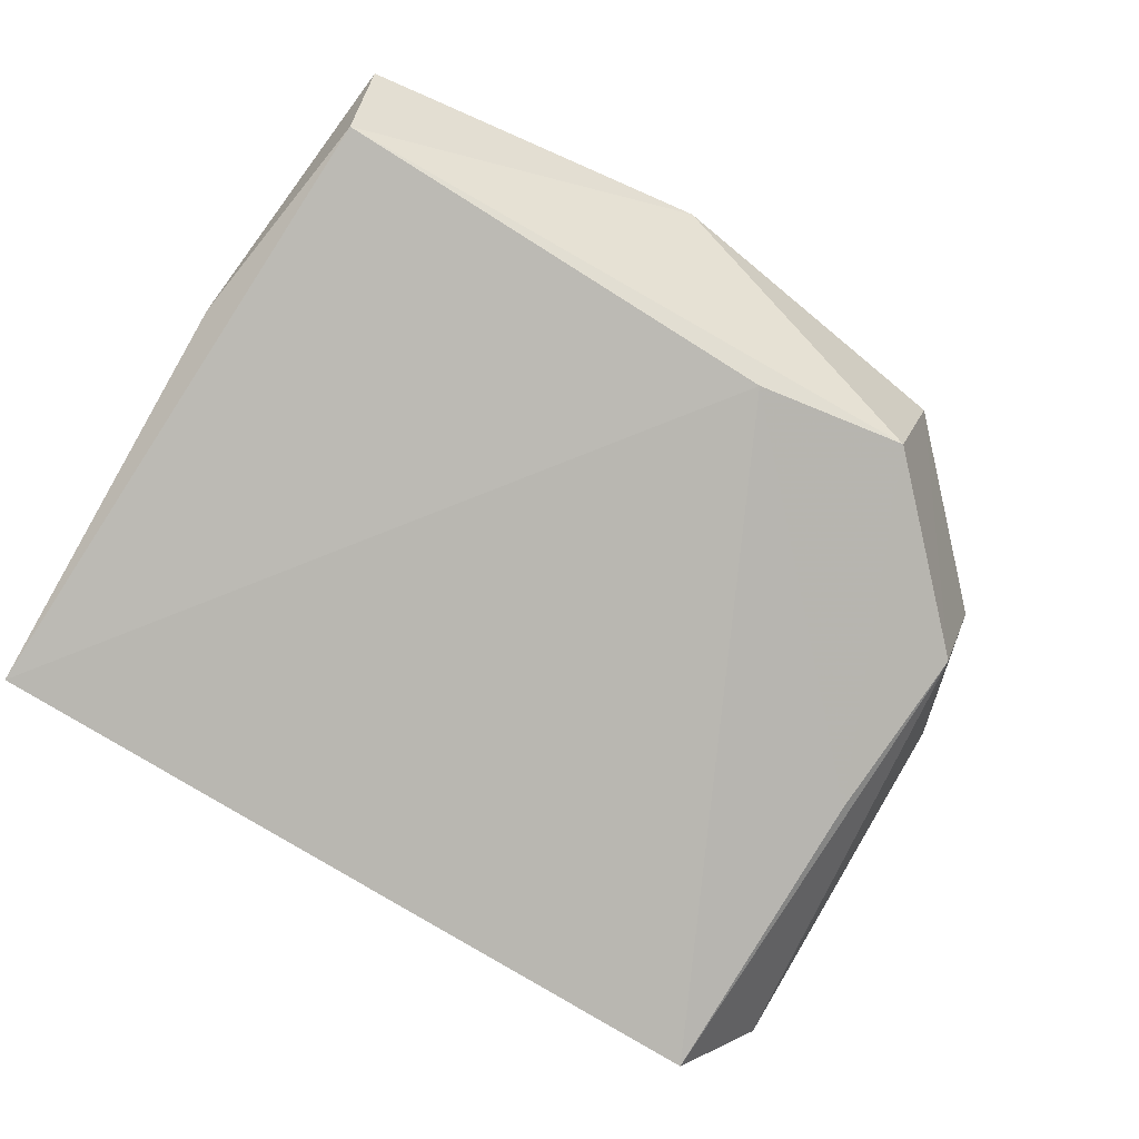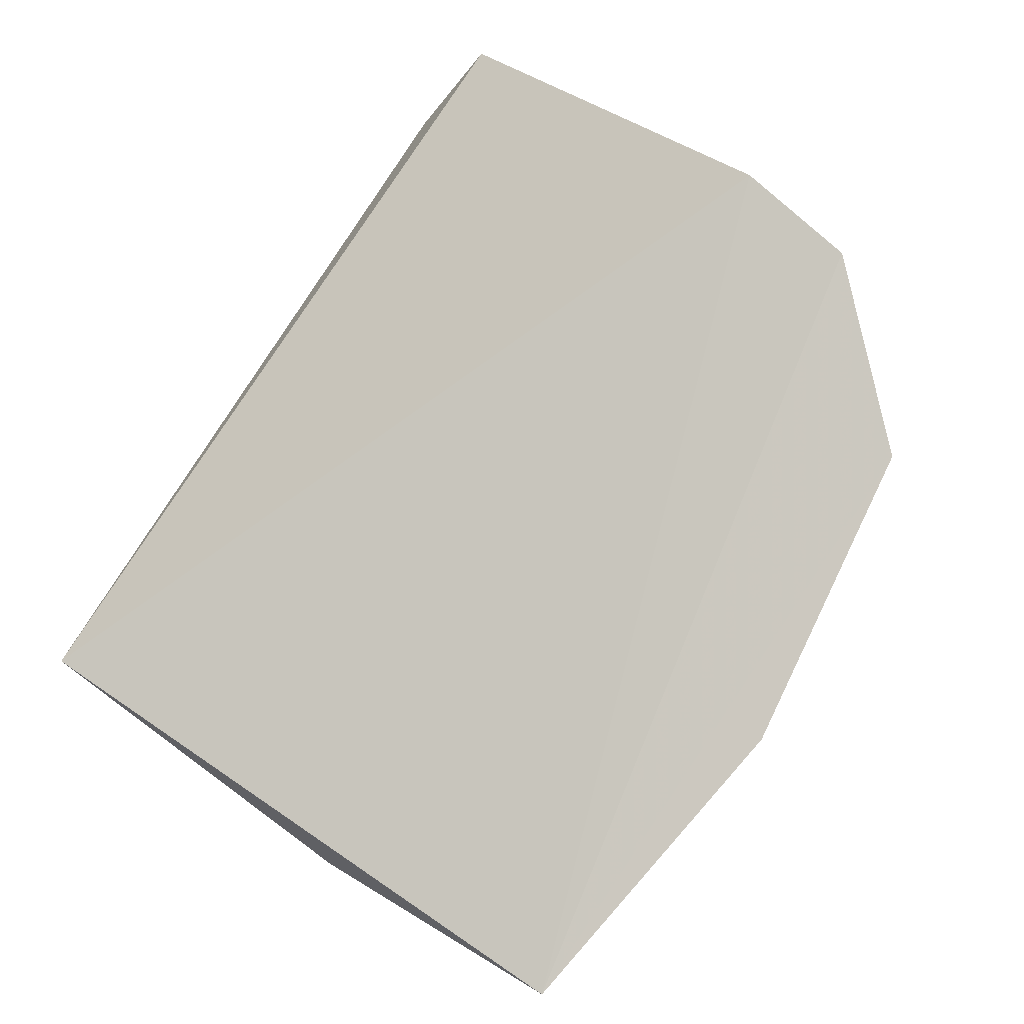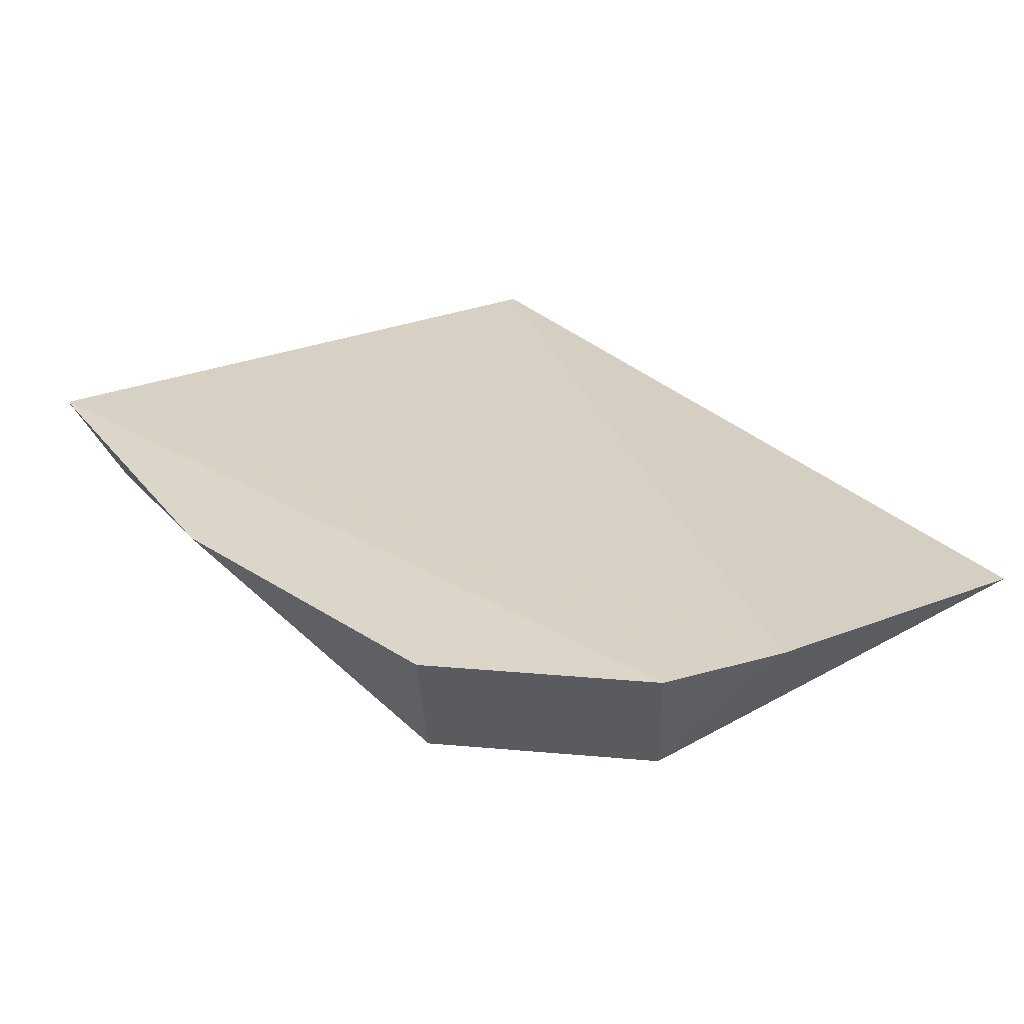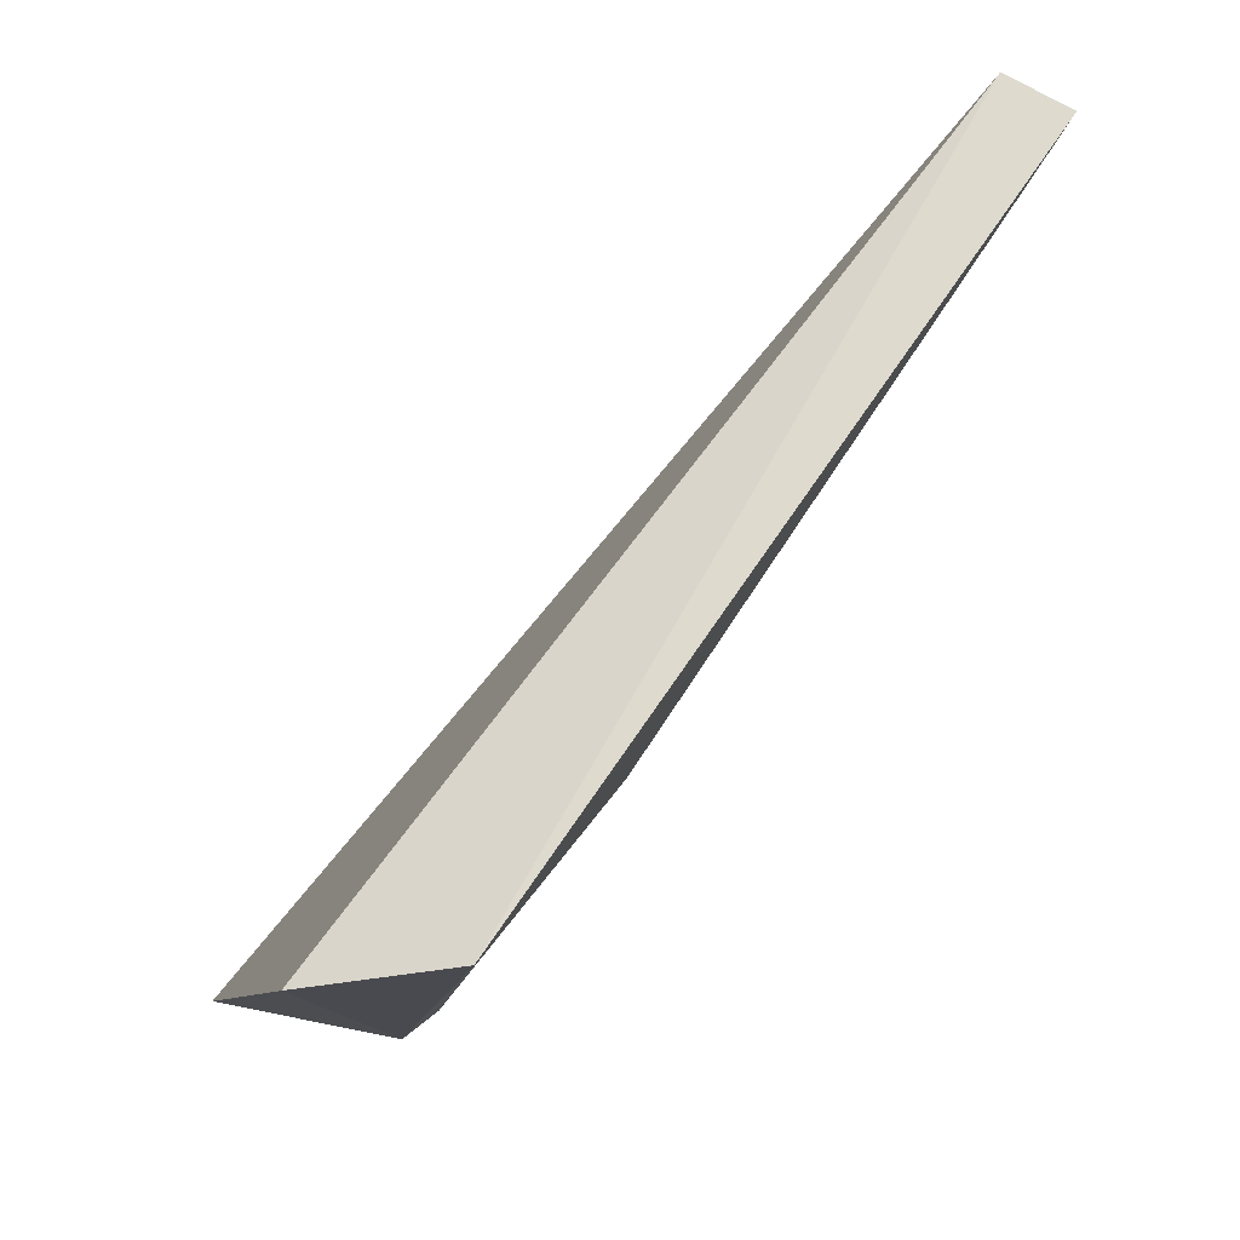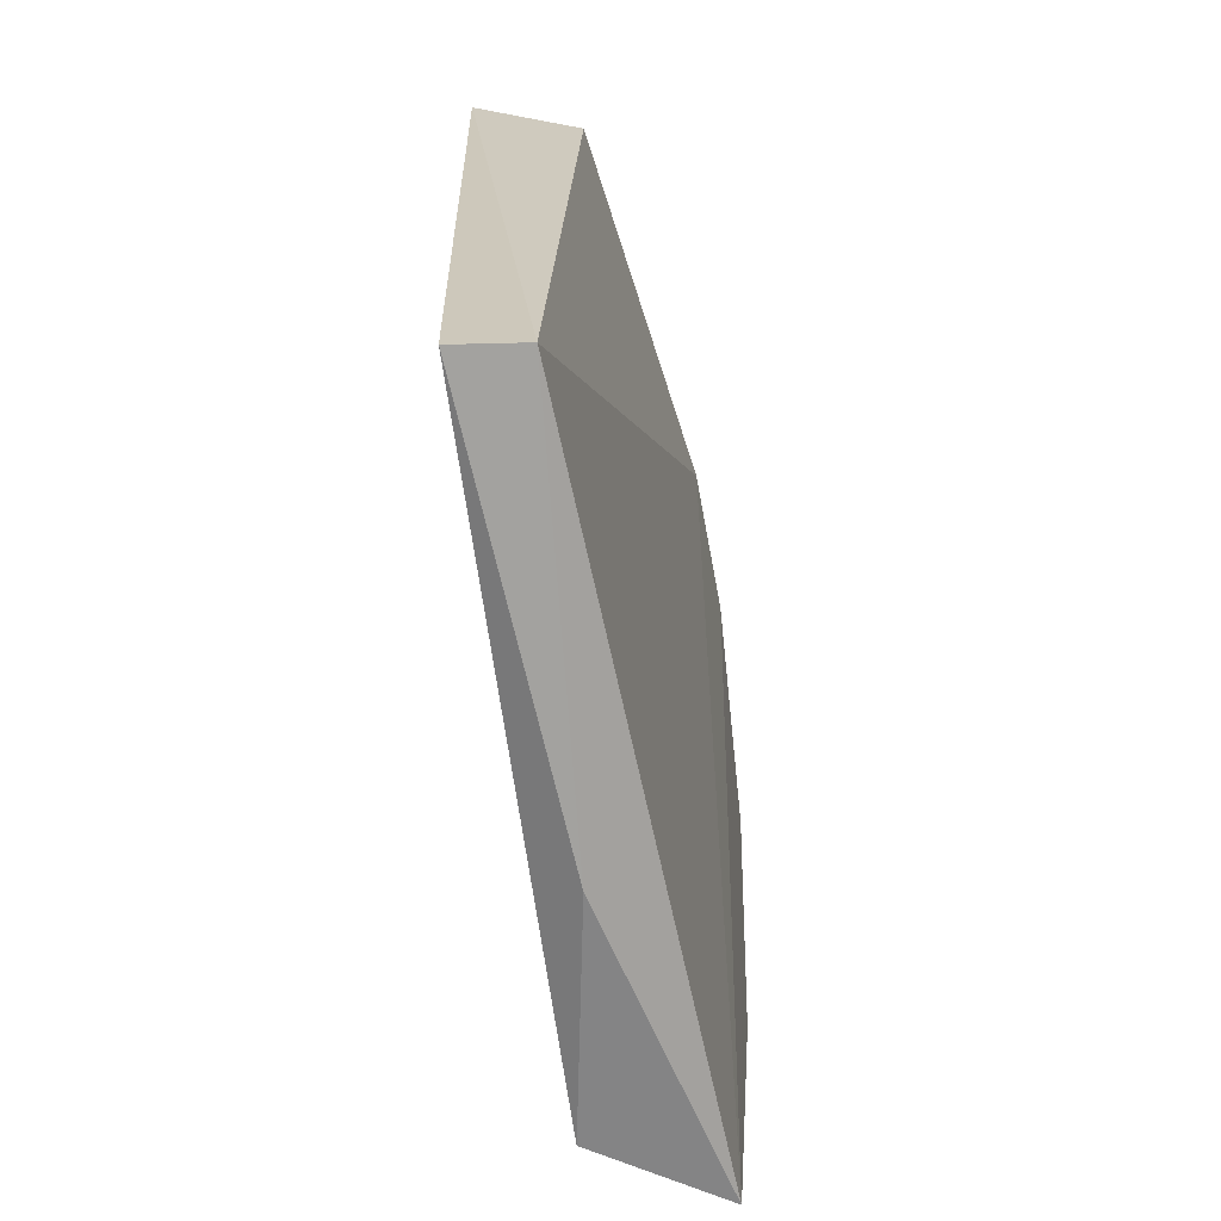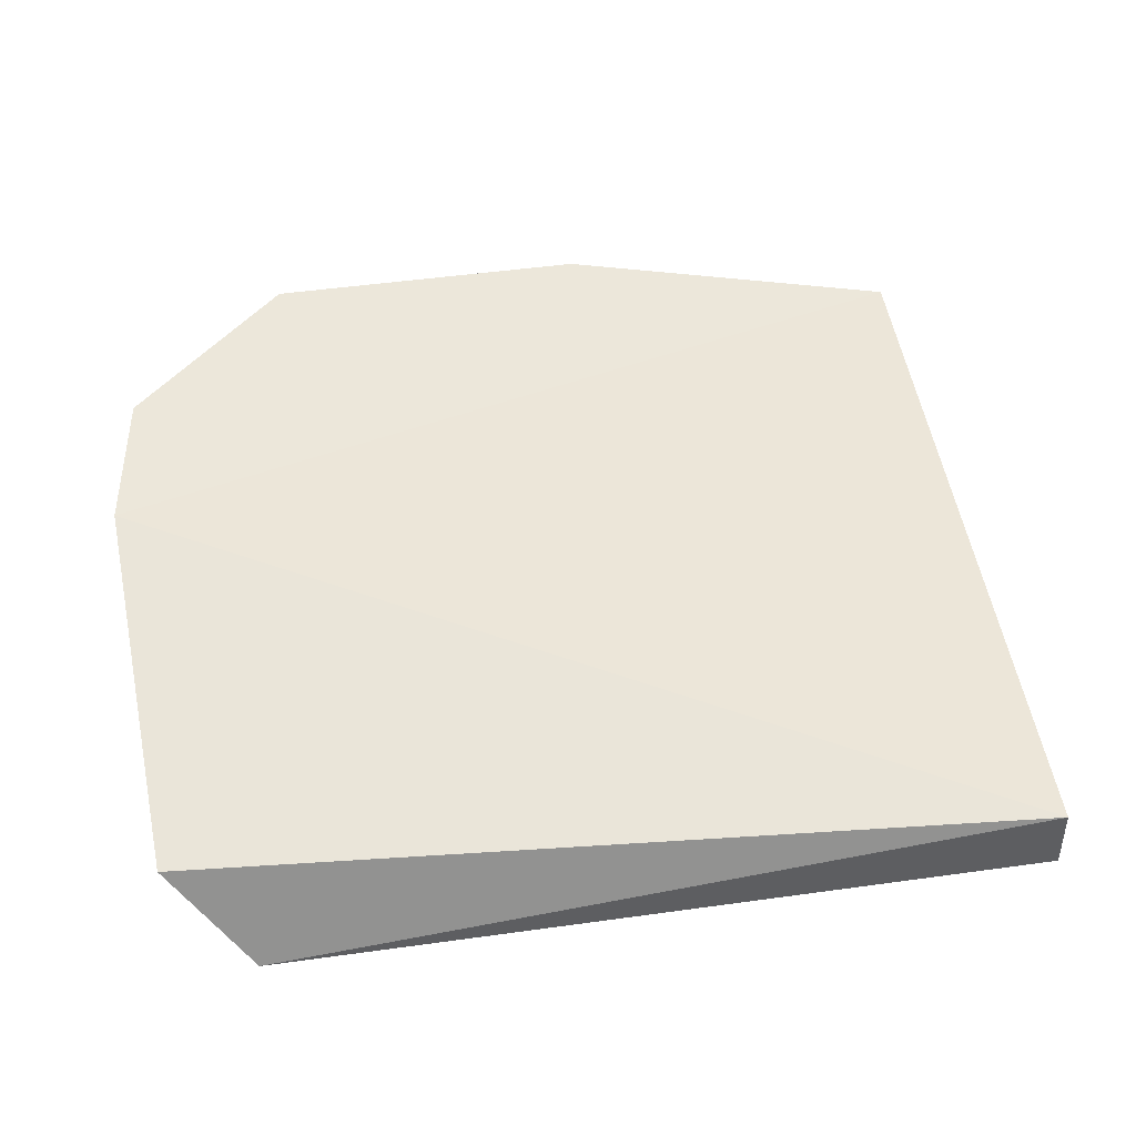
<metadata>
{"format":"obj","ext":"obj","renderer":"f3d","projection":"perspective","resolution":1024,"background":"white","views":[{"elev":-77.6,"azim":-31.8,"up":"+Z"},{"elev":79.4,"azim":-56.7,"up":"+Z"},{"elev":40.7,"azim":50.5,"up":"+Z"},{"elev":72.3,"azim":120.1,"up":"+Y"},{"elev":20.7,"azim":-95.2,"up":"+Y"},{"elev":42.9,"azim":168.6,"up":"+Z"}]}
</metadata>
<code>
v 0.05839 -0.4638 0.009859
v 0.07623 -0.4363 0.007634
v -0.004211 -0.4635 0.001359
v -0.003821 -0.4015 -0.01225
v 0.0406 -0.4585 -0.00793
v 0.07356 -0.4487 0.00975
v 0.0688 -0.4 -0.01311
v 0.02815 -0.468 0.006353
v -0.002905 -0.4589 -0.01002
v 0.07061 -0.4456 -0.004874
v 0.07588 -0.4034 -0.002905
v 0.05543 -0.4607 -0.004729
v -0.005601 -0.4381 -0.009698
v -0.003821 -0.4015 -0.01827
v 0.06909 -0.4288 -0.00859
f 3 2 4
f 6 2 3
f 6 3 1
f 8 1 3
f 9 8 3
f 10 6 1
f 10 2 6
f 11 7 4
f 11 4 2
f 11 10 7
f 11 2 10
f 12 1 8
f 12 10 1
f 12 9 5
f 12 8 9
f 13 9 3
f 13 3 4
f 14 7 5
f 14 5 9
f 14 4 7
f 14 13 4
f 14 9 13
f 15 5 7
f 15 7 10
f 15 12 5
f 15 10 12

</code>
